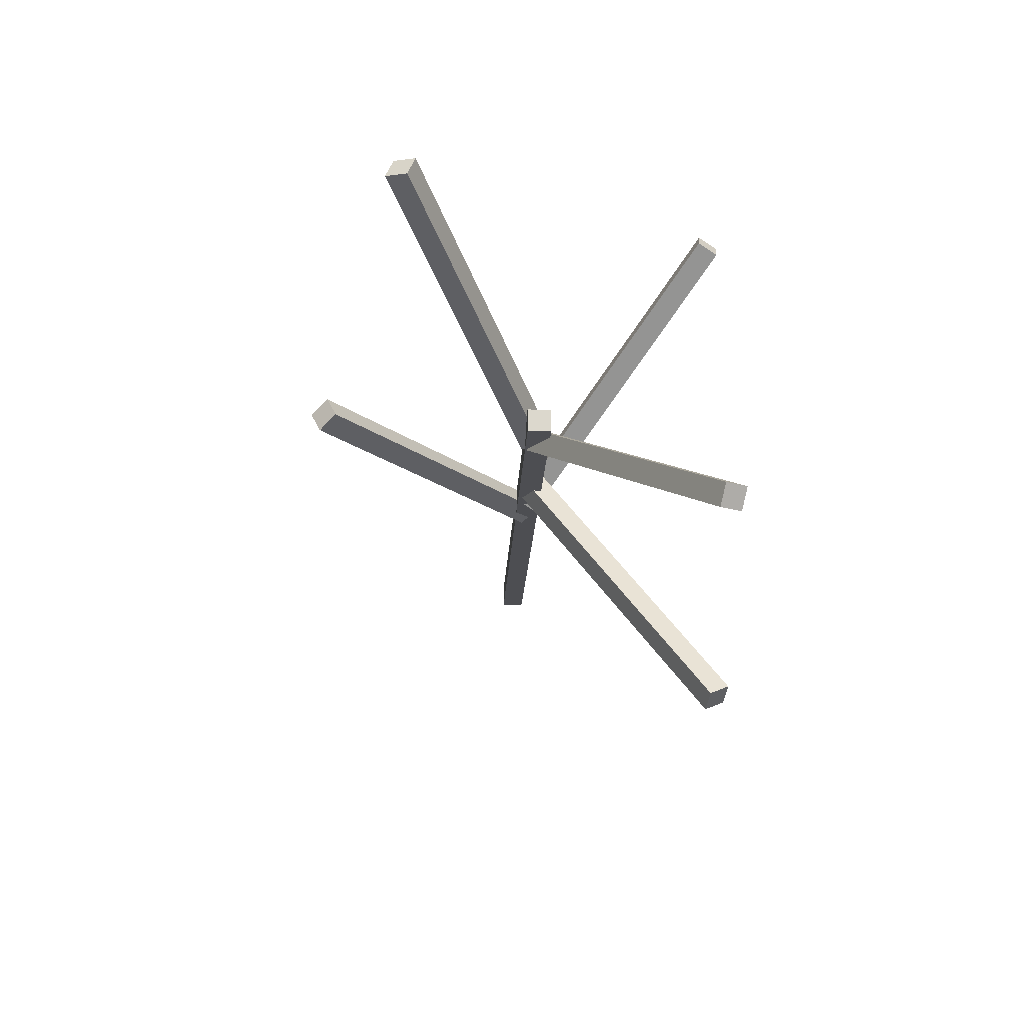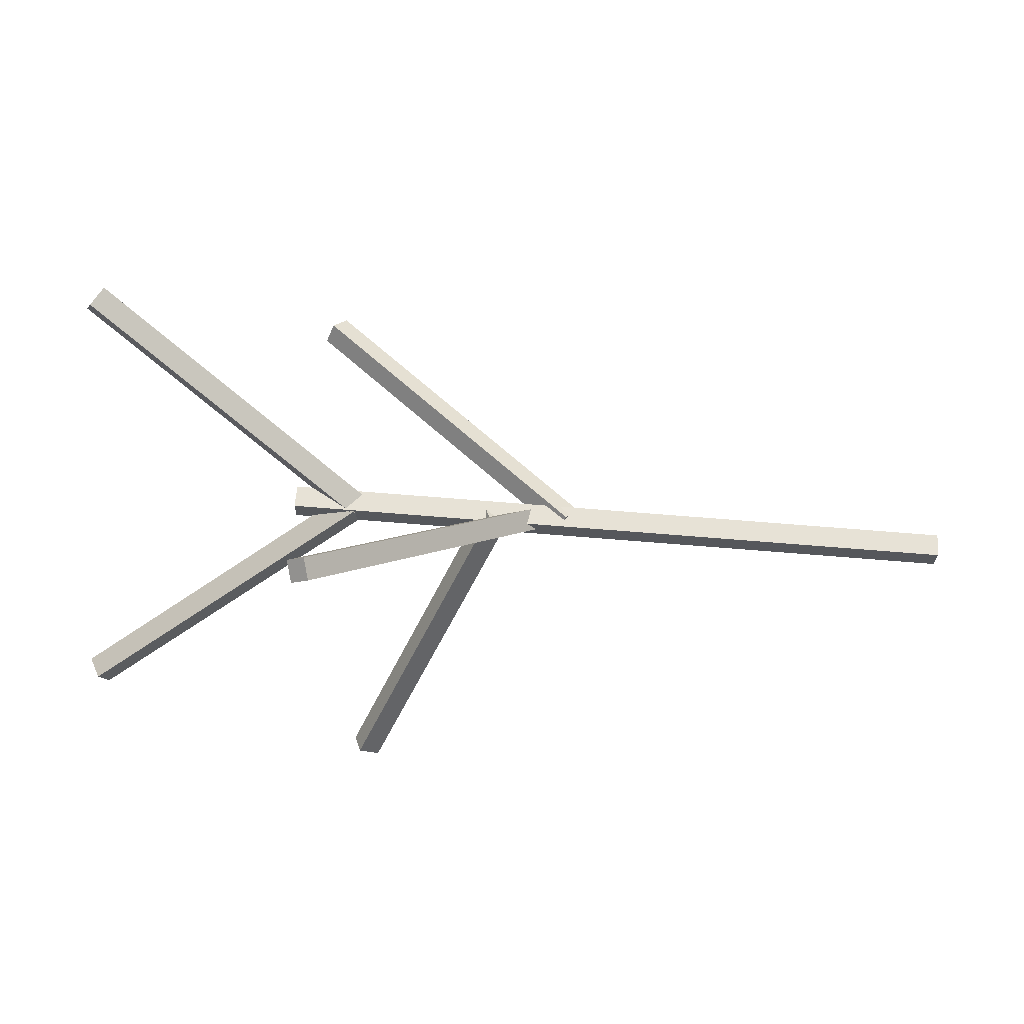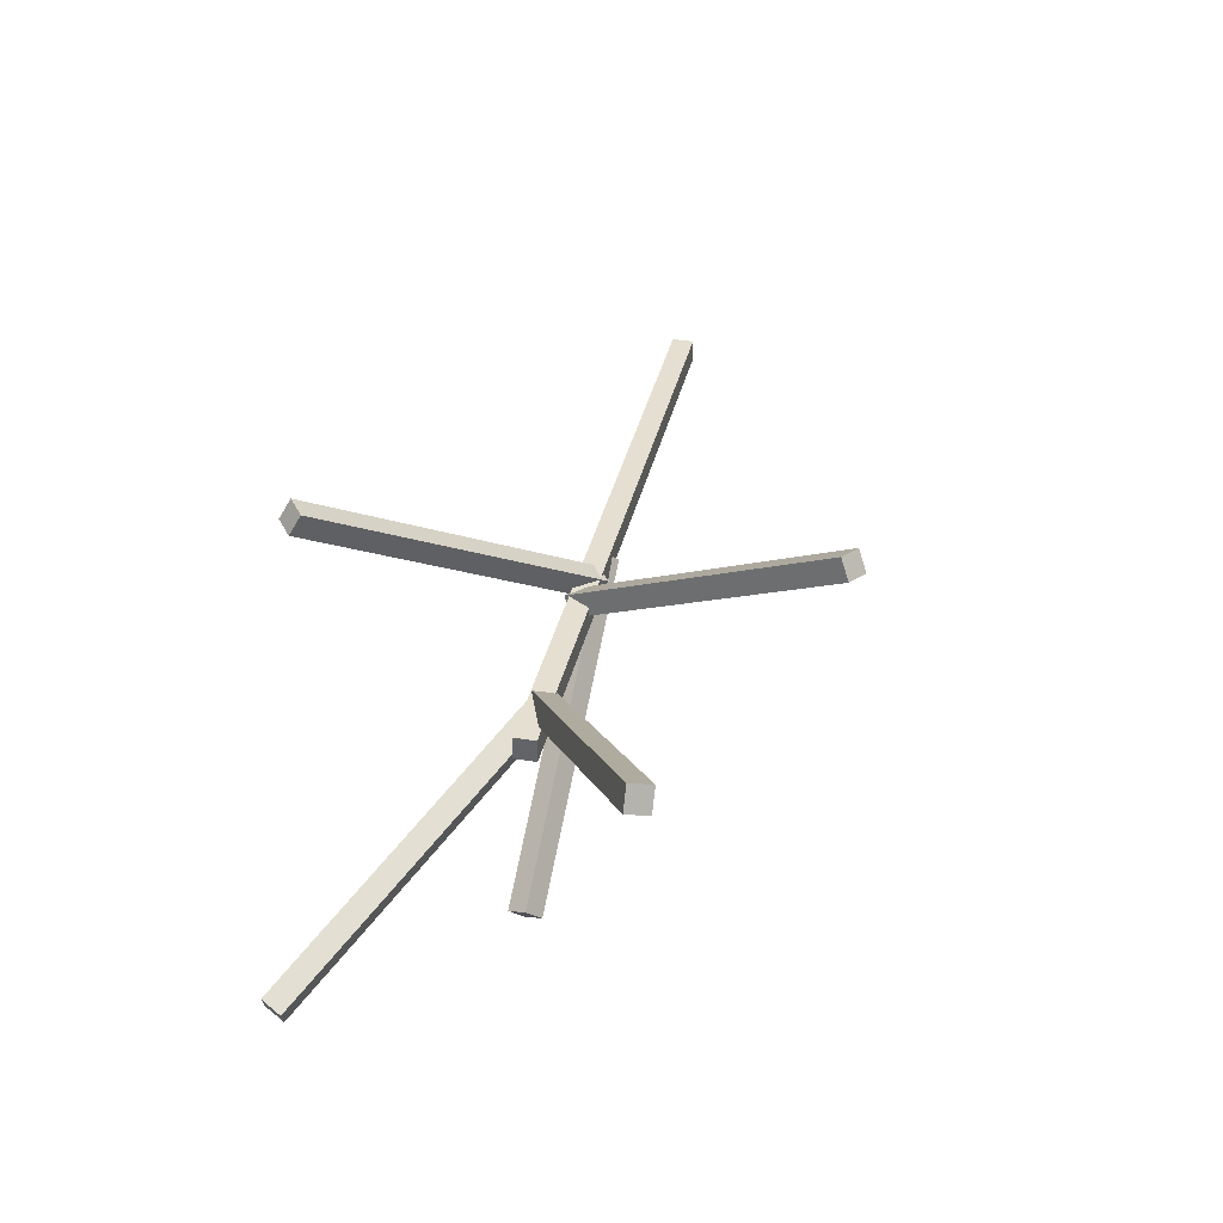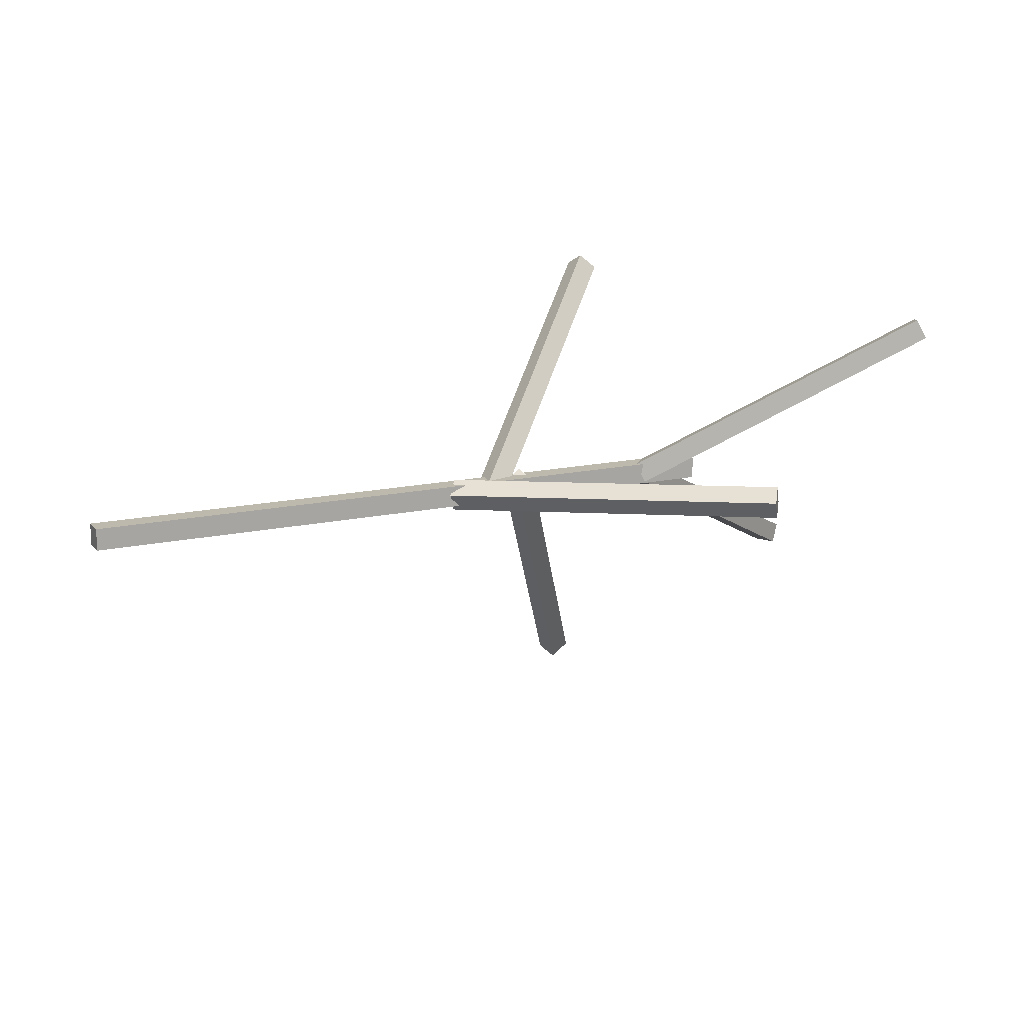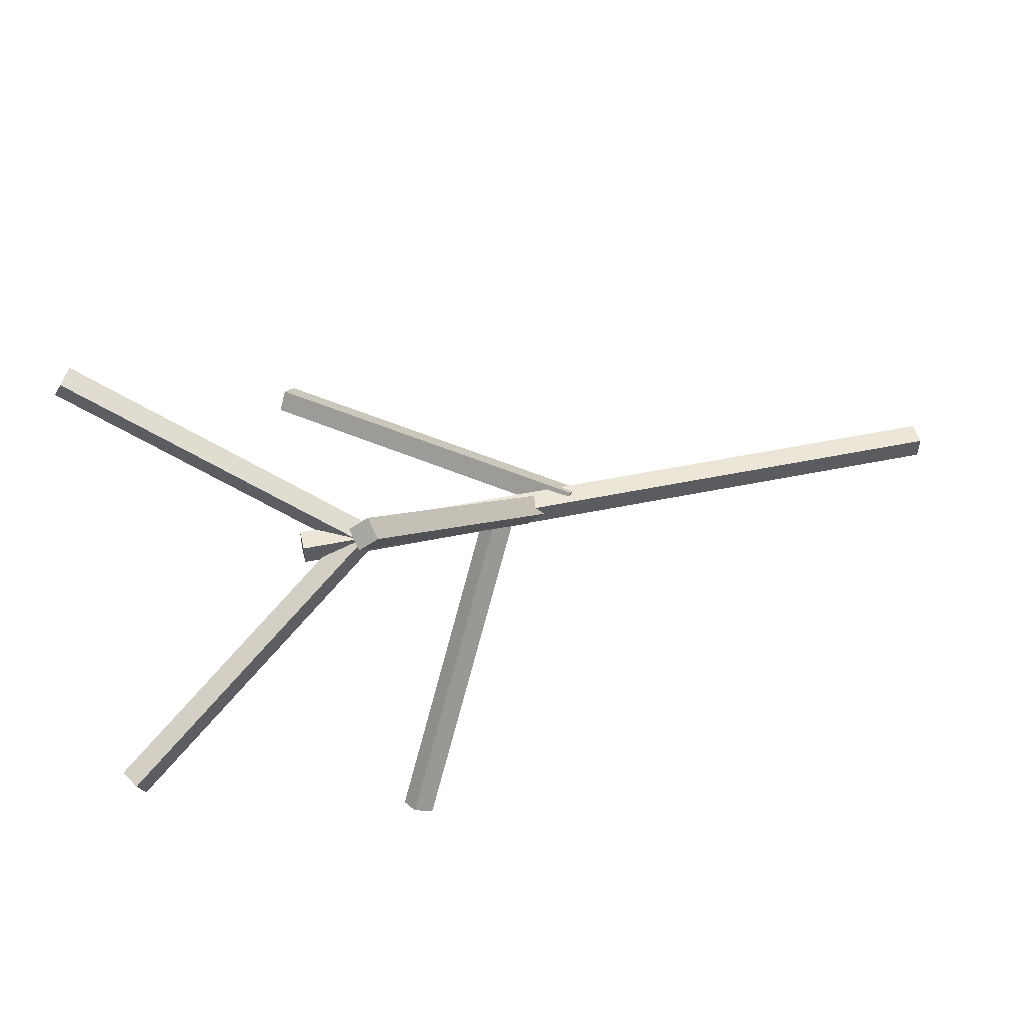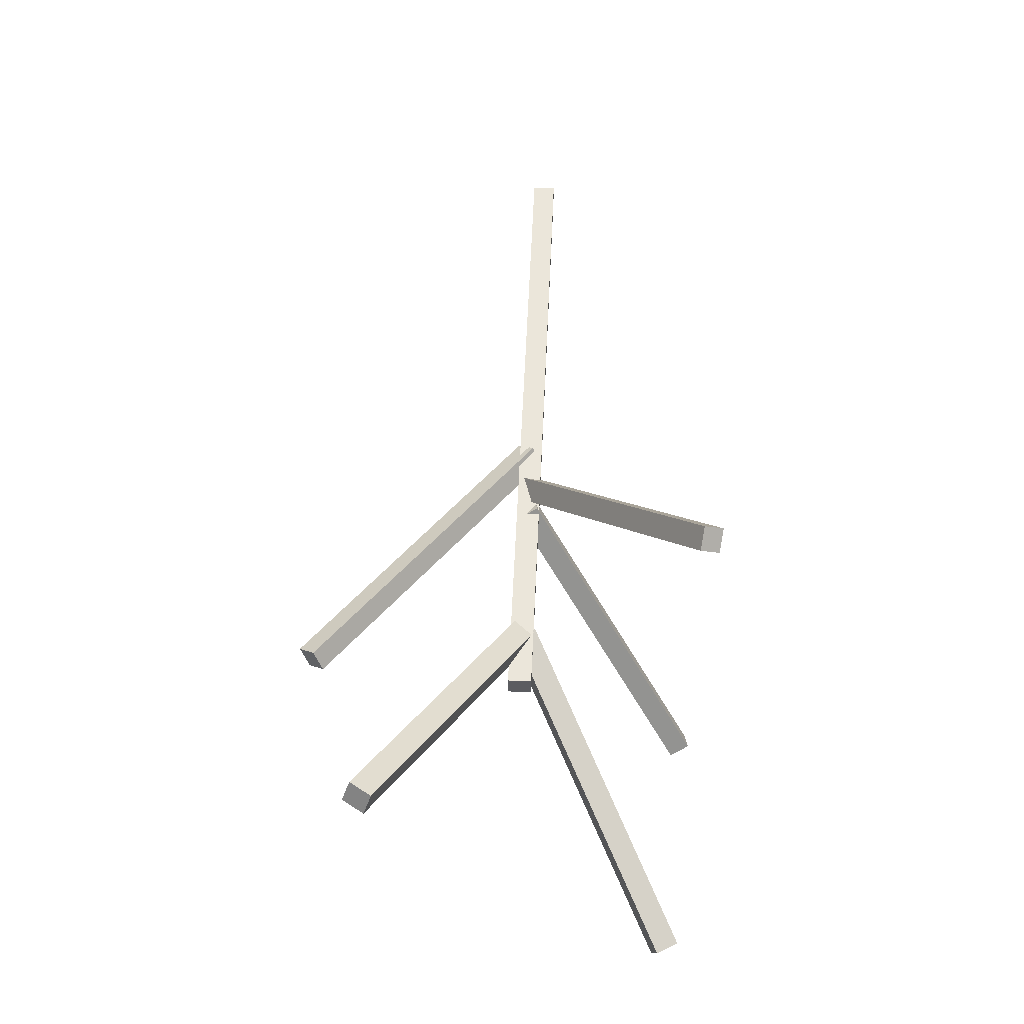
<metadata>
{"format":"obj","ext":"obj","renderer":"f3d","projection":"perspective","resolution":1024,"background":"white","views":[{"elev":-17.1,"azim":87.8,"up":"+Z"},{"elev":63.2,"azim":-175.1,"up":"+Z"},{"elev":36.8,"azim":102.7,"up":"+Y"},{"elev":15.2,"azim":-25.8,"up":"+Z"},{"elev":48.6,"azim":166.9,"up":"+Z"},{"elev":55.0,"azim":92.6,"up":"+Z"}]}
</metadata>
<code>
o Cube_Cube.001
v -1.383 -0.1333 0.126
v -1.383 0.1333 0.126
v -1.383 -0.1333 -0.126
v -1.383 0.1333 -0.126
v 6.463 -0.1333 0.126
v 6.463 0.1333 0.126
v 6.463 -0.1333 -0.126
v 6.463 0.1333 -0.126
f 1 2 4 3
f 3 4 8 7
f 7 8 6 5
f 5 6 2 1
f 3 7 5 1
f 8 4 2 6
o Cube.001_Cube.002
v 9.017 1.691 -1.536
v 8.886 1.924 -1.536
v 8.926 1.64 -1.765
v 8.795 1.872 -1.765
v 5.867 -0.08455 0.1116
v 5.736 0.1477 0.1116
v 5.776 -0.1359 -0.1178
v 5.645 0.0964 -0.1178
f 9 11 12 10
f 11 15 16 12
f 15 13 14 16
f 13 9 10 14
f 11 9 13 15
f 16 14 10 12
o Cube.002_Cube.003
v 9.017 -1.479 1.74
v 8.886 -1.709 1.771
v 8.926 -1.397 1.96
v 8.795 -1.627 1.991
v 5.867 0.06199 -0.1296
v 5.736 -0.1682 -0.09865
v 5.776 0.1434 0.09088
v 5.645 -0.08676 0.1219
f 17 19 20 18
f 19 23 24 20
f 23 21 22 24
f 21 17 18 22
f 19 17 21 23
f 24 22 18 20
o Cube.003_Cube.004
v 6.376 -2.288 0.06938
v 6.243 -2.468 -0.07485
v 6.289 -2.393 0.2813
v 6.155 -2.573 0.1371
v 3.224 0.129 -0.04303
v 3.091 -0.05145 -0.1873
v 3.136 0.02439 0.1689
v 3.003 -0.156 0.02465
f 25 27 28 26
f 27 31 32 28
f 31 29 30 32
f 29 25 26 30
f 27 25 29 31
f 32 30 26 28
o Cube.004_Cube.005
v 5.814 2.158 2.428
v 6.019 2.126 2.26
v 5.877 1.944 2.546
v 6.082 1.912 2.378
v 3.465 0.1094 -0.03664
v 3.67 0.07685 -0.2046
v 3.528 -0.1044 0.08123
v 3.733 -0.1369 -0.08669
f 33 35 36 34
f 35 39 40 36
f 39 37 38 40
f 37 33 34 38
f 35 33 37 39
f 40 38 34 36
o Cube.005_Cube.006
v 5.616 2.158 -2.845
v 5.39 2.126 -2.983
v 5.707 1.944 -2.943
v 5.481 1.912 -3.081
v 4.066 0.1094 0.1864
v 3.84 0.07685 0.04878
v 4.157 -0.1044 0.08817
v 3.931 -0.1369 -0.04941
f 41 43 44 42
f 43 47 48 44
f 47 45 46 48
f 45 41 42 46
f 43 41 45 47
f 48 46 42 44

</code>
